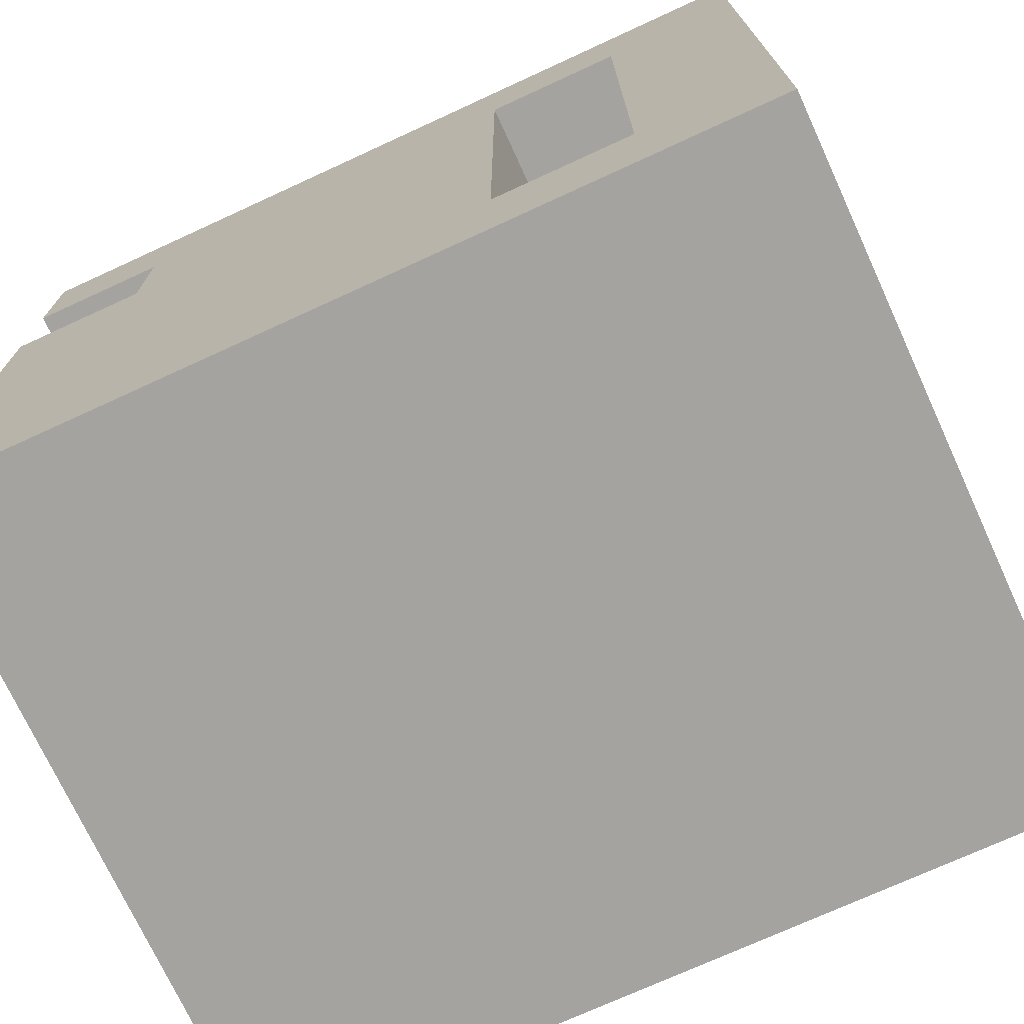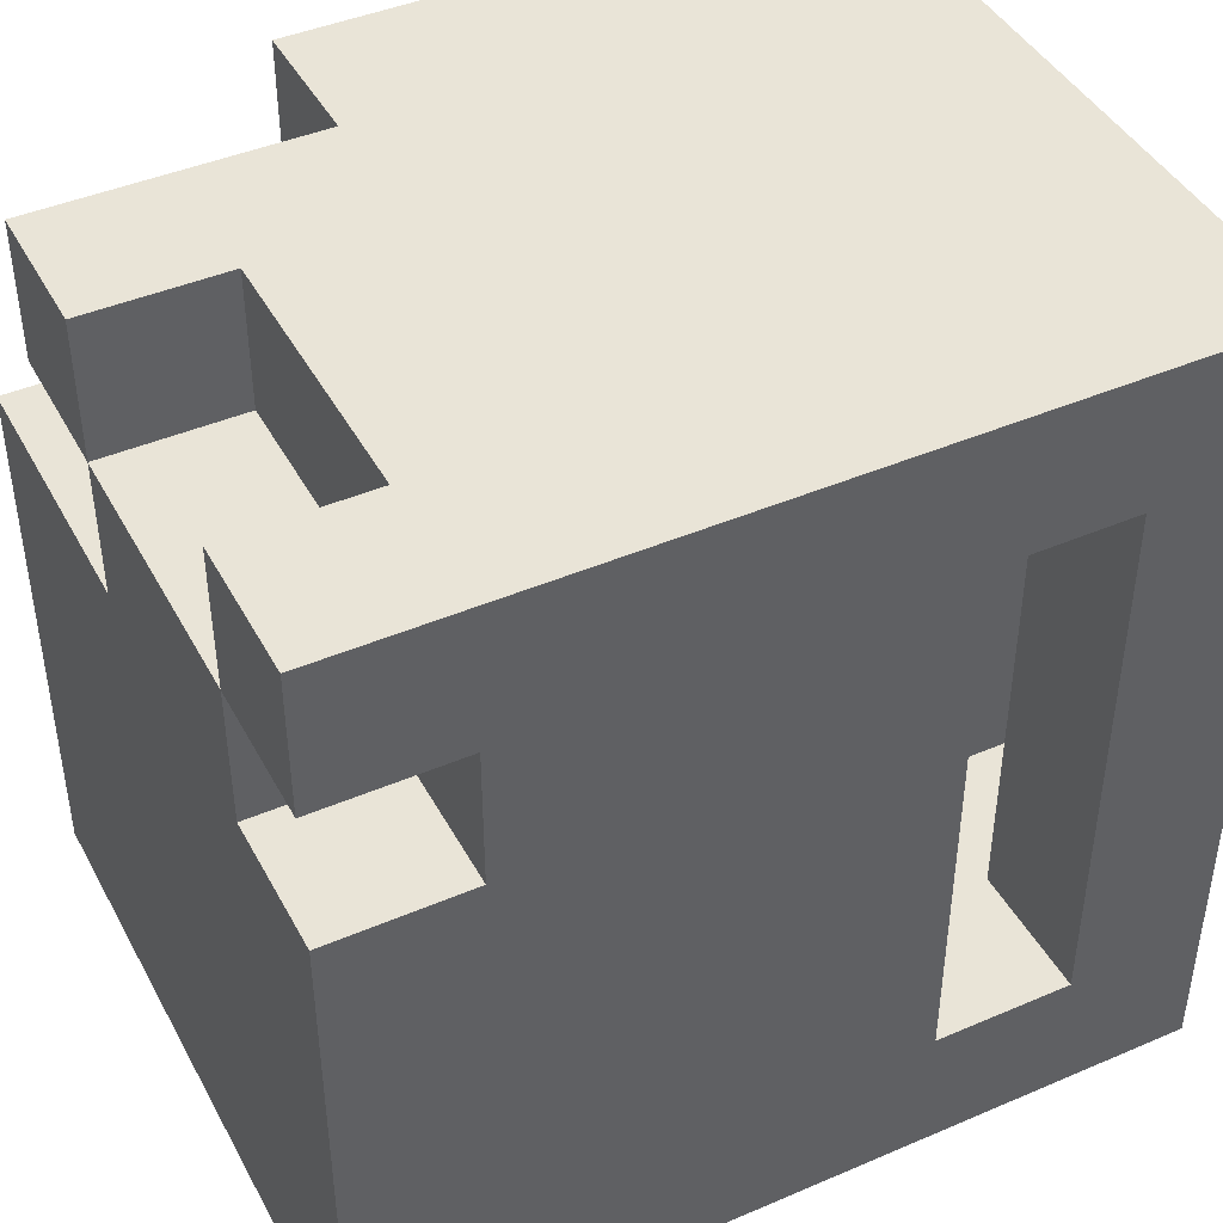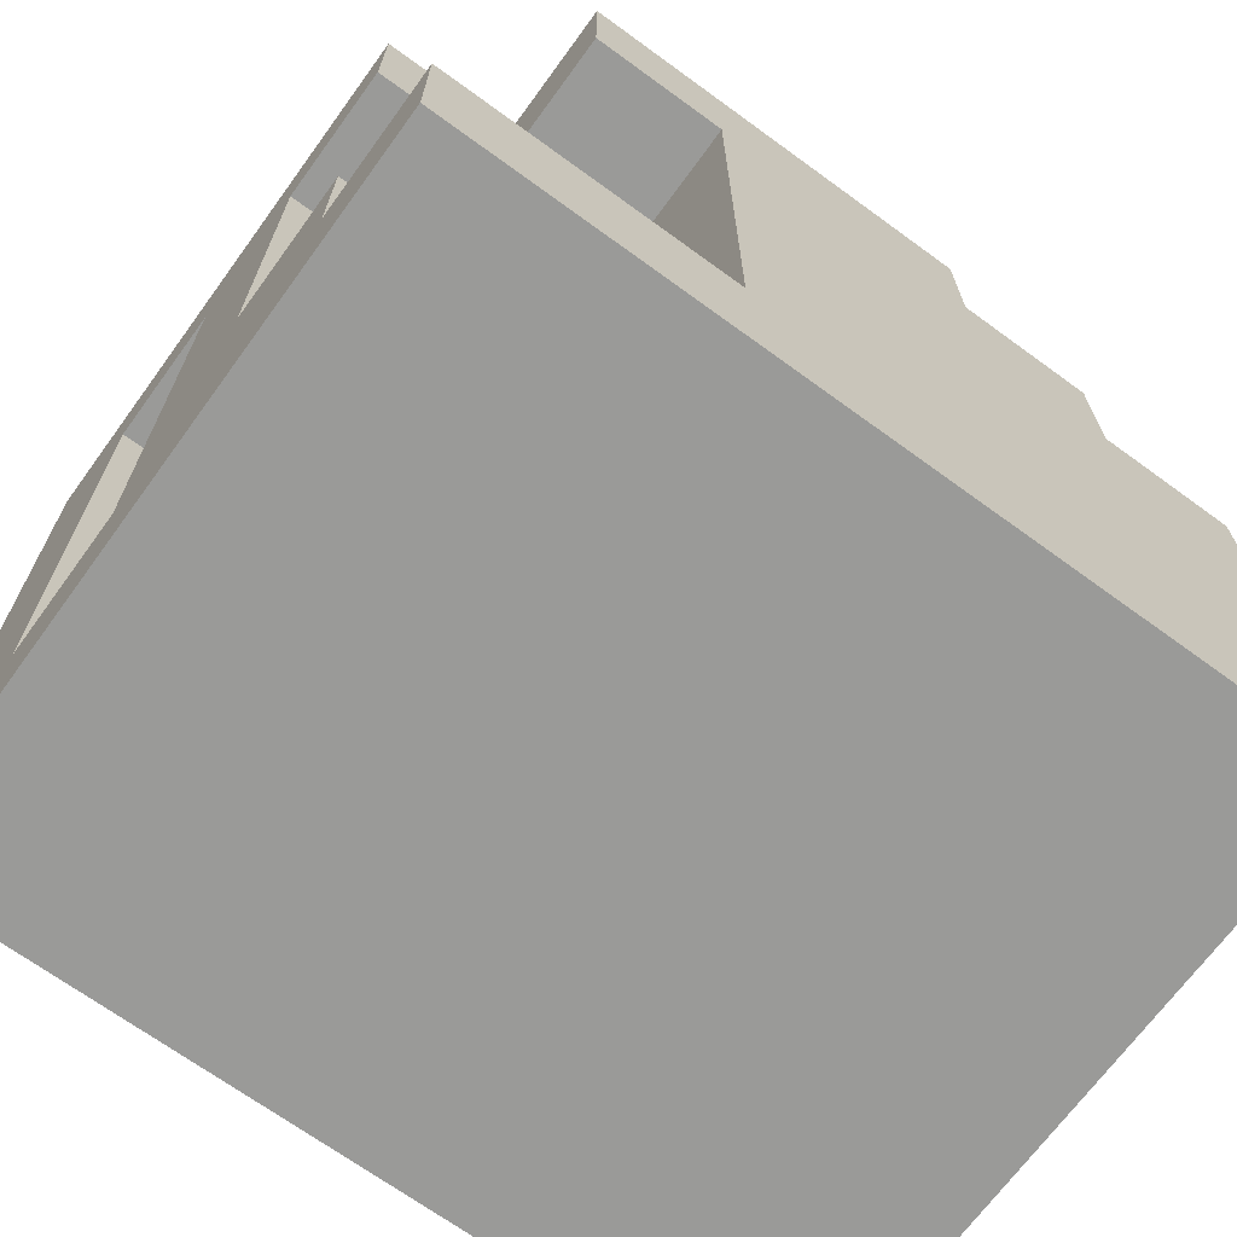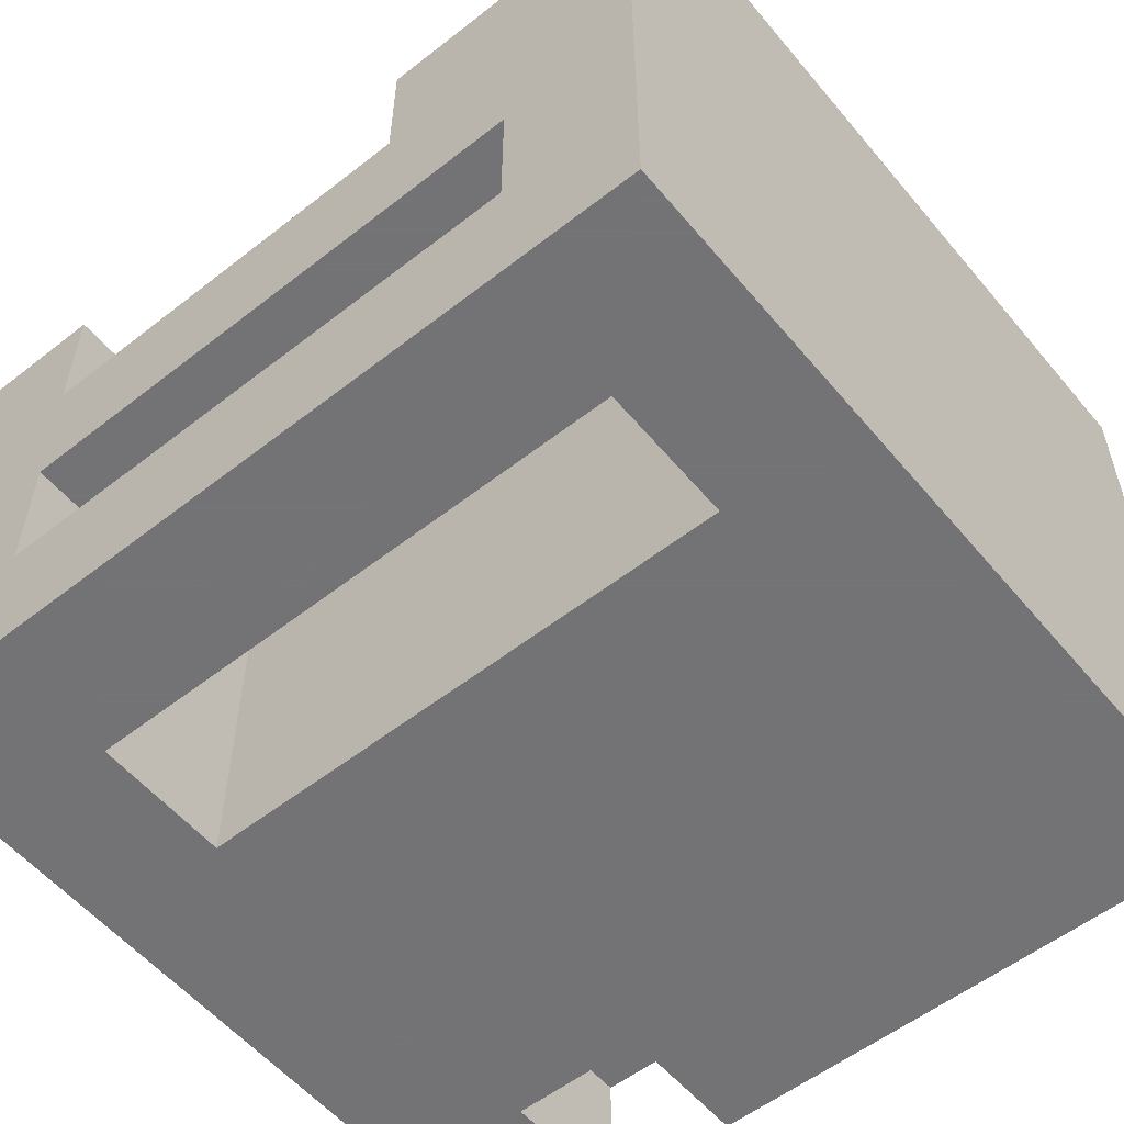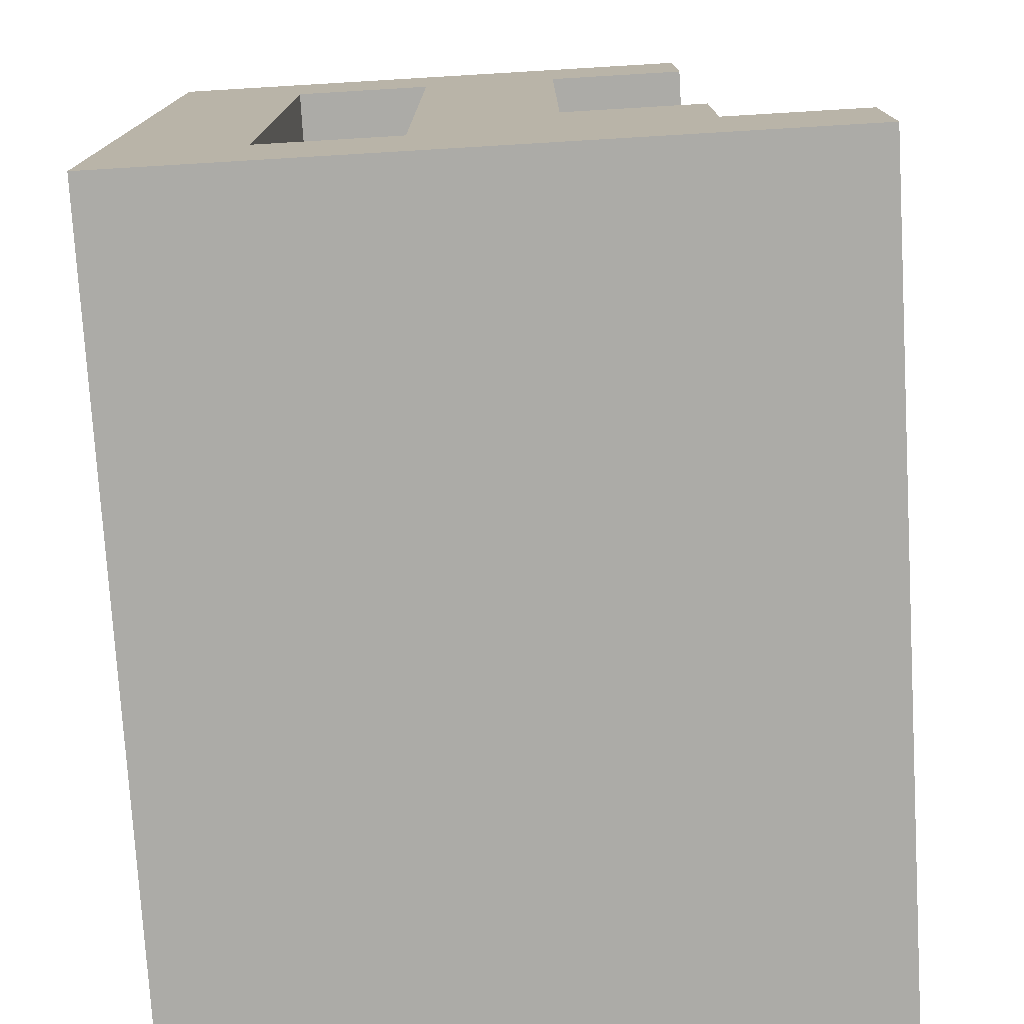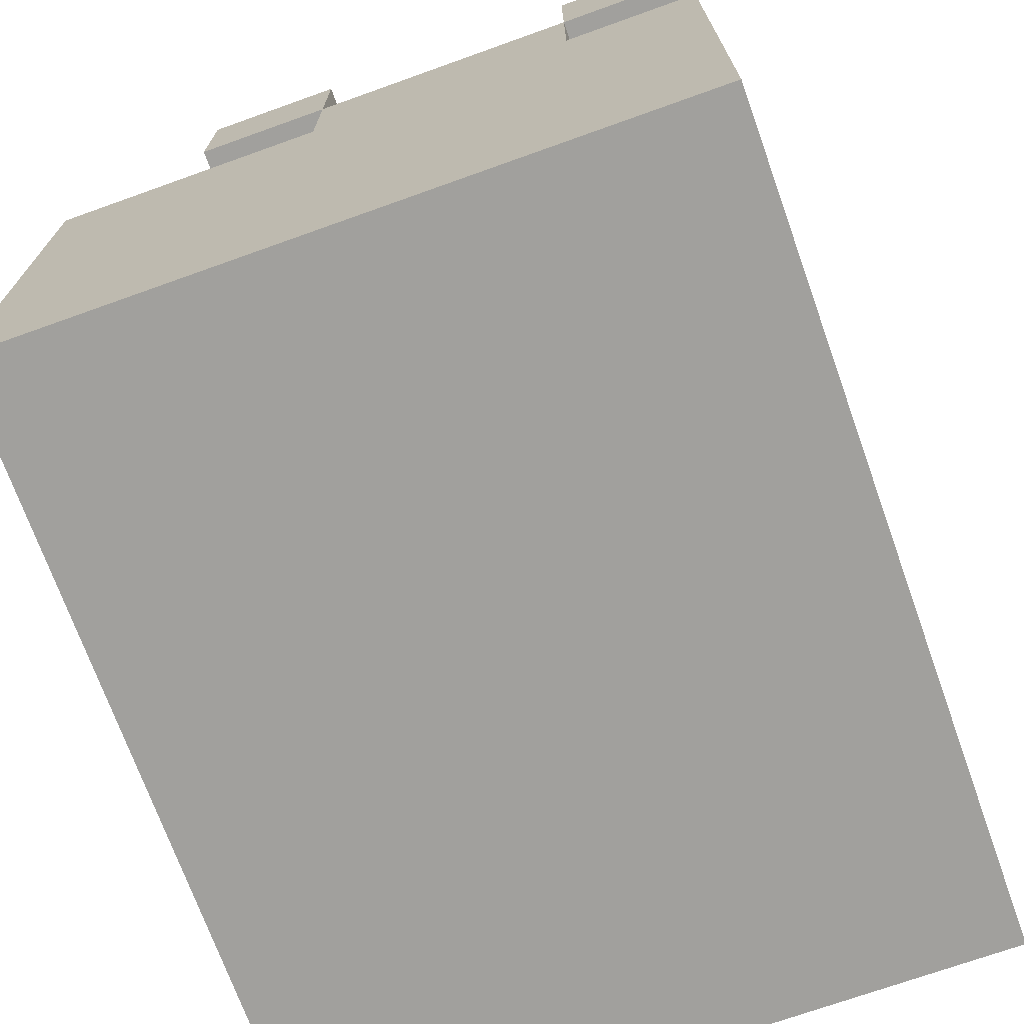
<metadata>
{"format":"obj","ext":"obj","renderer":"f3d","projection":"perspective","resolution":1024,"background":"white","views":[{"elev":-73.0,"azim":-155.3,"up":"+Y"},{"elev":43.5,"azim":153.2,"up":"+Y"},{"elev":-69.2,"azim":-36.1,"up":"+Y"},{"elev":-56.0,"azim":-50.7,"up":"+Z"},{"elev":-76.2,"azim":-86.6,"up":"+Y"},{"elev":-71.6,"azim":109.7,"up":"+Y"}]}
</metadata>
<code>
o draconic_right_boot
v -3 1 2.5
v -3 0 -2.5
v -3 -0 2.5
v -3 1 1.5
v -3 1 -0.5
v -3 1 -1.5
v -3 2 1.5
v -3 2 0.5
v -3 5 0.5
v -3 5 -0.5
v -3 5 -1.5
v -3 6 1.5
v -3 5 1.5
v -3 6 -2.5
v -2 6 2.5
v -2 5 1.5
v -2 5 2.5
v -2 6 1.5
v -1 2 2.5
v -1 1 1.5
v -1 1 2.5
v -1 2 1.5
v -1 1 -1.5
v -1 2 -1.5
v -1 1 -2.5
v -1 2 -2.5
v -1 4 1.5
v -1 4 -1.5
v -1 4 -2.5
v -1 5 2.5
v -1 5 0.5
v -1 5 -1.5
v -1 5 -2.5
v -2 1 1.5
v -2 1 -0.5
v -2 2 1.5
v -2 2 0.5
v -2 5 0.5
v -2 5 -0.5
v -2 1 -1.5
v -2 1 -2.5
v -2 5 -1.5
v -2 5 -2.5
v 1 5 2.5
v 1 5 1.5
v 1 6 2.5
v 1 6 1.5
v 2 4 2.5
v 2 4 1.5
v 2 5 2.5
v 2 4 0.5
v 2 5 1.5
v 2 5 0.5
v 2 4 -1.5
v 2 4 -2.5
v 2 5 -1.5
v 2 5 -2.5
v 2 6 0.5
v 2 6 -1.5
v 3 -0 2.5
v 3 0 -2.5
v 3 1 1.5
v 3 1 -1.5
v 3 2 2.5
v 3 2 1.5
v 3 2 0.5
v 3 2 -0.5
v 3 2 -1.5
v 3 2 -2.5
v 3 3 2.5
v 3 3 1.5
v 3 3 0.5
v 3 3 -0.5
v 3 3 -1.5
v 3 3 -2.5
v 3 4 2.5
v 3 4 1.5
v 3 4 0.5
v 3 4 -1.5
v 3 4 -2.5
v 3 5 0.5
v 3 5 -1.5
v 3 5 1.5
v 3 6 1.5
v 3 6 0.5
v 3 5 -2.5
v 3 6 -1.5
v 3 6 -2.5
v -1 1 2.5
v -3 1 2.5
v -3 -0 2.5
v -1 5 2.5
v -2 6 2.5
v -2 5 2.5
v 0 1 2.5
v -1 2 2.5
v 0 2 2.5
v 0 3 2.5
v 0 4 2.5
v 0 5 2.5
v 1 3 2.5
v 1 4 2.5
v 1 5 2.5
v 1 6 2.5
v 2 1 2.5
v 2 2 2.5
v 2 3 2.5
v 2 4 2.5
v 2 5 2.5
v 3 -0 2.5
v 3 2 2.5
v 3 3 2.5
v 3 4 2.5
v -2 1 1.5
v -3 2 1.5
v -3 1 1.5
v -2 2 1.5
v -2 5 1.5
v -3 6 1.5
v -3 5 1.5
v -2 6 1.5
v 2 5 1.5
v 1 6 1.5
v 1 5 1.5
v 3 5 1.5
v 3 6 1.5
v -2 2 0.5
v -3 5 0.5
v -3 2 0.5
v -2 5 0.5
v 3 4 0.5
v 2 5 0.5
v 2 4 0.5
v 3 5 0.5
v -2 1 -1.5
v -3 5 -1.5
v -3 1 -1.5
v -2 5 -1.5
v 3 5 -1.5
v 2 6 -1.5
v 2 5 -1.5
v 3 6 -1.5
v 2 5 0.5
v 2 6 0.5
v 3 5 0.5
v 3 6 0.5
v -3 1 -0.5
v -3 5 -0.5
v -2 1 -0.5
v -2 5 -0.5
v 2 4 -1.5
v 2 5 -1.5
v 3 4 -1.5
v 3 5 -1.5
v -3 0 -2.5
v -3 6 -2.5
v -2 1 -2.5
v -2 5 -2.5
v -1 0 -2.5
v -1 1 -2.5
v -1 5 -2.5
v -1 6 -2.5
v 0 0 -2.5
v -1 2 -2.5
v 0 1 -2.5
v -1 4 -2.5
v 0 2 -2.5
v 0 3 -2.5
v 0 4 -2.5
v 1 2 -2.5
v 1 3 -2.5
v 1 4 -2.5
v 1 5 -2.5
v 1 6 -2.5
v 2 1 -2.5
v 2 2 -2.5
v 2 3 -2.5
v 2 4 -2.5
v 2 5 -2.5
v 3 0 -2.5
v 3 2 -2.5
v 3 3 -2.5
v 3 4 -2.5
v 3 5 -2.5
v 3 6 -2.5
v -2 -0 1.5
v 3 -0 2.5
v -3 -0 2.5
v -1 -0 1.5
v 0 -0 1.5
v 0 -0 0.5
v 2 -0 0.5
v -2 0 -1.5
v -1 0 -1.5
v 0 0 -1.5
v 2 0 -1.5
v -3 0 -2.5
v -1 0 -2.5
v 0 0 -2.5
v 3 0 -2.5
v -2 5 1.5
v -1 5 2.5
v -2 5 2.5
v -3 5 0.5
v -3 5 1.5
v -2 5 0.5
v -1 5 0.5
v 2 5 0.5
v 3 5 1.5
v 2 5 1.5
v 3 5 0.5
v -2 5 -0.5
v -3 5 -1.5
v -3 5 -0.5
v -2 5 -1.5
v -1 5 -1.5
v -2 5 -2.5
v -1 5 -2.5
v 2 5 -2.5
v 3 5 -1.5
v 2 5 -1.5
v 3 5 -2.5
v -3 1 2.5
v -1 1 2.5
v -3 1 1.5
v -2 1 1.5
v -1 1 1.5
v -2 1 -0.5
v -3 1 -0.5
v -3 1 -1.5
v -2 1 -1.5
v -1 1 -1.5
v -2 1 -2.5
v -1 1 -2.5
v -3 2 1.5
v -2 2 1.5
v -3 2 0.5
v -2 2 0.5
v 2 4 2.5
v 3 4 2.5
v 2 4 1.5
v 3 4 1.5
v 2 4 0.5
v 3 4 0.5
v 2 4 -1.5
v 3 4 -1.5
v 2 4 -2.5
v 3 4 -2.5
v 1 5 2.5
v 2 5 2.5
v 1 5 1.5
v 2 5 1.5
v 2 5 0.5
v 3 5 0.5
v 2 5 -1.5
v 3 5 -1.5
v -2 6 2.5
v 1 6 2.5
v -2 6 1.5
v -1 6 1.5
v 1 6 1.5
v -3 6 1.5
v -2 6 0.5
v -1 6 0.5
v 3 6 1.5
v 1 6 0.5
v 2 6 0.5
v 3 6 0.5
v -2 6 -1.5
v -1 6 -1.5
v 1 6 -1.5
v 2 6 -1.5
v -3 6 -2.5
v -1 6 -2.5
v 3 6 -1.5
v 1 6 -2.5
v 3 6 -2.5
f 1 2 3
f 2 1 4
f 5 2 4
f 6 2 5
f 7 5 4
f 8 5 7
f 9 5 8
f 10 5 9
f 11 2 6
f 12 10 9
f 12 11 10
f 12 9 13
f 14 2 11
f 14 11 12
f 15 16 17
f 18 16 15
f 19 20 21
f 22 23 20
f 22 20 19
f 24 25 23
f 24 23 22
f 26 25 24
f 27 22 19
f 27 24 22
f 27 26 24
f 28 26 27
f 29 26 28
f 30 27 19
f 30 28 27
f 31 28 30
f 32 29 28
f 32 28 31
f 33 29 32
f 34 35 36
f 36 35 37
f 37 35 38
f 38 35 39
f 40 41 42
f 42 41 43
f 44 45 46
f 46 45 47
f 48 49 50
f 49 51 52
f 50 49 52
f 52 51 53
f 54 55 56
f 56 55 57
f 53 56 58
f 58 56 59
f 60 61 62
f 62 61 63
f 60 62 64
f 62 63 65
f 64 62 65
f 65 63 66
f 66 63 67
f 63 61 68
f 67 63 68
f 68 61 69
f 64 65 70
f 65 66 70
f 70 66 71
f 66 67 72
f 71 66 72
f 67 68 73
f 72 67 73
f 68 69 74
f 73 68 74
f 74 69 75
f 70 71 76
f 72 73 77
f 76 71 77
f 71 72 77
f 73 74 77
f 77 74 78
f 74 75 79
f 78 74 79
f 79 75 80
f 78 79 81
f 81 79 82
f 83 81 84
f 84 81 85
f 82 86 87
f 87 86 88
f 89 90 91
f 92 93 94
f 95 96 89
f 95 89 91
f 97 92 96
f 97 96 95
f 98 92 97
f 99 92 98
f 100 93 92
f 100 92 99
f 101 99 98
f 101 98 97
f 102 100 99
f 102 99 101
f 103 93 100
f 103 100 102
f 104 93 103
f 105 95 91
f 105 97 95
f 106 102 101
f 106 97 105
f 106 103 102
f 106 101 97
f 107 103 106
f 108 103 107
f 109 103 108
f 110 105 91
f 110 106 105
f 111 107 106
f 111 106 110
f 112 108 107
f 112 107 111
f 113 108 112
f 114 115 116
f 117 115 114
f 118 119 120
f 121 119 118
f 122 123 124
f 125 123 122
f 126 123 125
f 127 128 129
f 130 128 127
f 131 132 133
f 134 132 131
f 135 136 137
f 138 136 135
f 139 140 141
f 142 140 139
f 143 144 145
f 145 144 146
f 147 148 149
f 149 148 150
f 151 152 153
f 153 152 154
f 155 156 157
f 157 156 158
f 155 157 159
f 159 157 160
f 158 156 161
f 161 156 162
f 159 160 163
f 160 164 165
f 163 160 165
f 164 166 167
f 165 164 167
f 167 166 168
f 166 161 169
f 168 166 169
f 167 168 170
f 165 167 170
f 168 169 171
f 170 168 171
f 169 161 172
f 171 169 172
f 161 162 173
f 172 161 173
f 173 162 174
f 163 165 175
f 165 170 175
f 170 171 176
f 175 170 176
f 171 172 177
f 176 171 177
f 172 173 178
f 177 172 178
f 173 174 179
f 178 173 179
f 163 175 180
f 175 176 180
f 176 177 181
f 180 176 181
f 177 178 182
f 181 177 182
f 182 178 183
f 179 174 184
f 184 174 185
f 186 187 188
f 189 187 186
f 190 187 189
f 191 190 189
f 191 187 190
f 192 187 191
f 193 186 188
f 193 189 186
f 194 192 191
f 194 189 193
f 194 191 189
f 195 192 194
f 196 187 192
f 196 192 195
f 197 193 188
f 197 194 193
f 198 195 194
f 198 194 197
f 199 196 195
f 199 195 198
f 200 187 196
f 200 196 199
f 201 202 203
f 204 201 205
f 206 202 201
f 206 201 204
f 207 202 206
f 208 209 210
f 211 209 208
f 212 207 206
f 213 212 214
f 215 207 212
f 215 212 213
f 216 207 215
f 217 216 215
f 218 216 217
f 219 220 221
f 222 220 219
f 223 224 225
f 225 224 226
f 226 224 227
f 226 227 228
f 229 228 230
f 228 227 231
f 230 228 231
f 231 227 232
f 231 232 233
f 233 232 234
f 235 236 237
f 237 236 238
f 239 240 241
f 241 240 242
f 241 242 243
f 243 242 244
f 245 246 247
f 247 246 248
f 249 250 251
f 251 250 252
f 253 254 255
f 255 254 256
f 257 258 259
f 259 258 260
f 260 258 261
f 262 259 263
f 259 260 263
f 260 261 264
f 263 260 264
f 261 265 266
f 264 261 266
f 266 265 267
f 267 265 268
f 263 264 269
f 262 263 269
f 266 267 269
f 264 266 269
f 269 267 270
f 270 267 271
f 271 267 272
f 262 269 273
f 269 270 273
f 270 271 274
f 273 270 274
f 272 275 276
f 274 271 276
f 271 272 276
f 276 275 277

</code>
